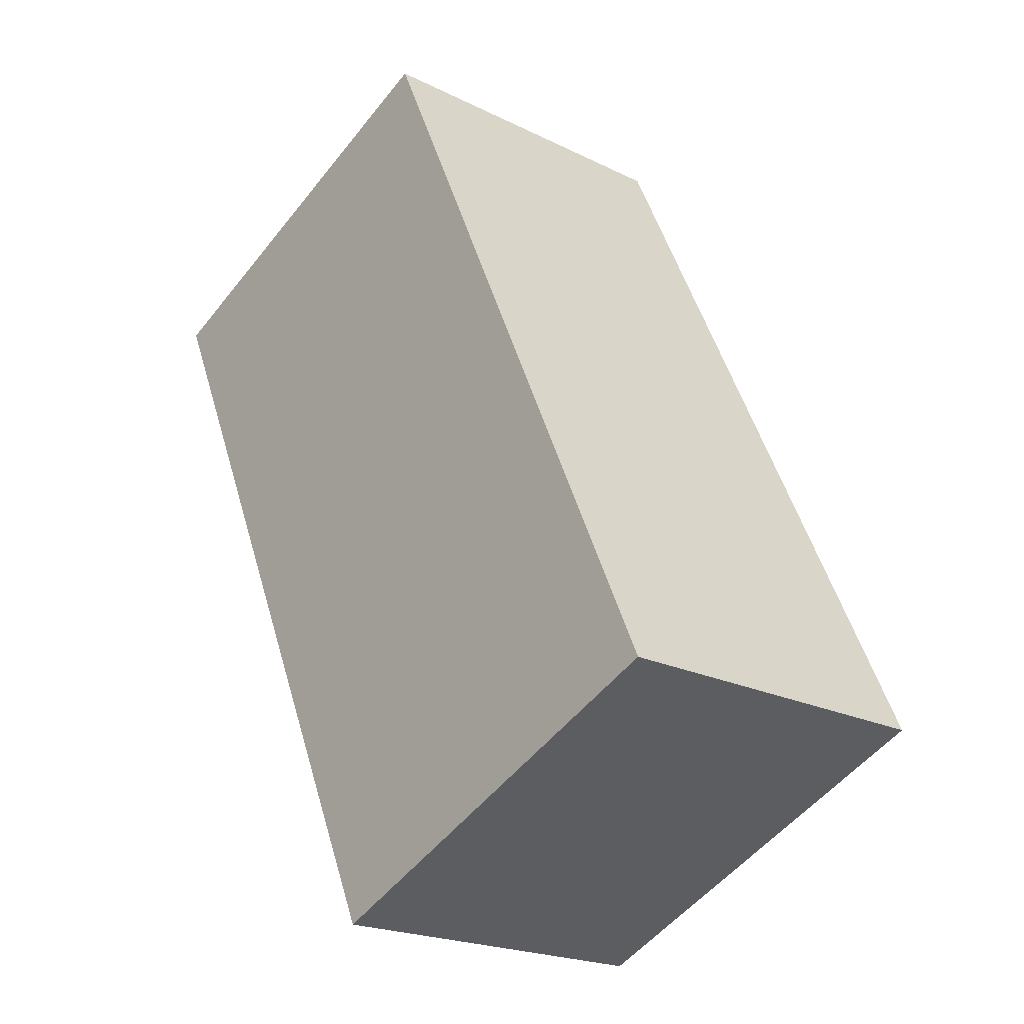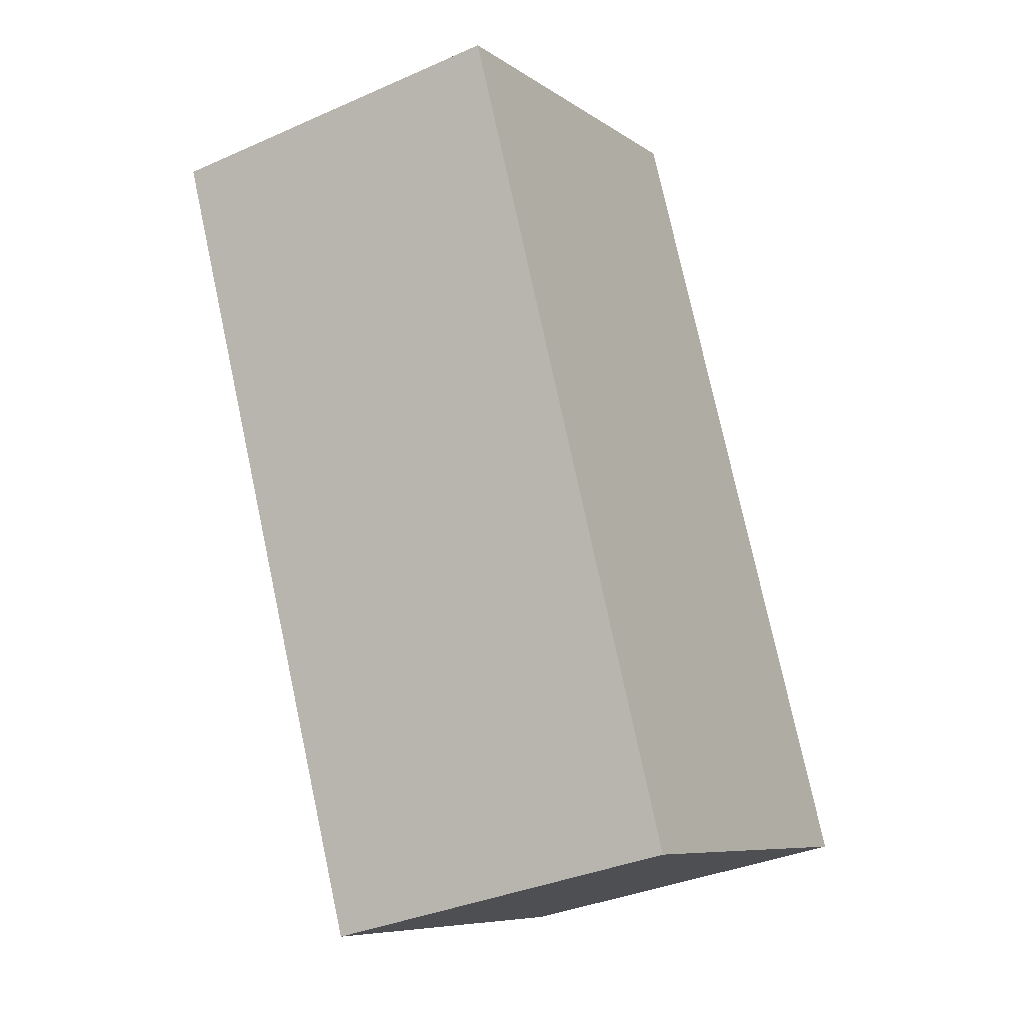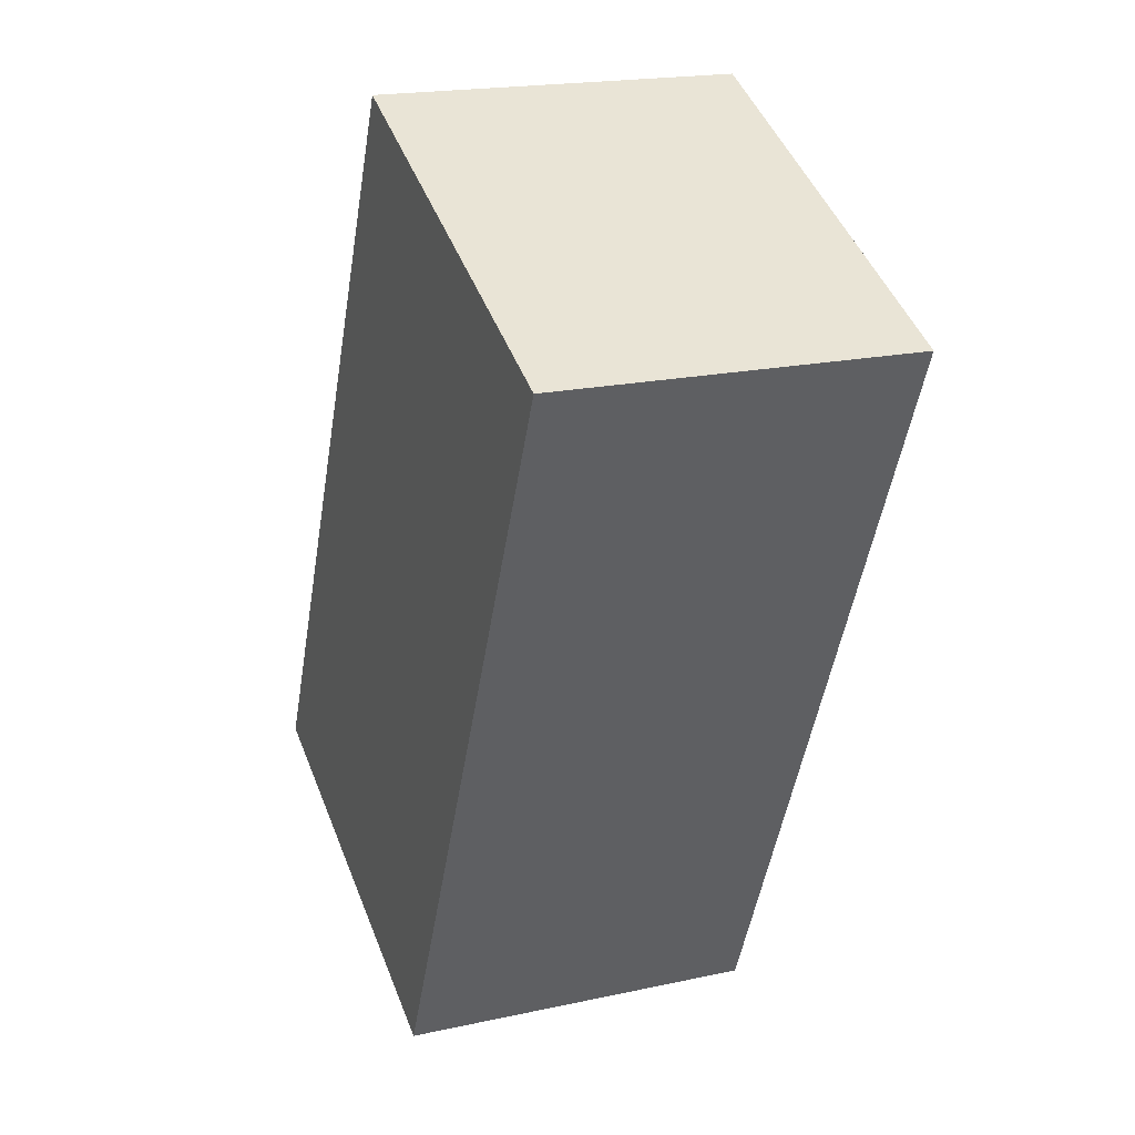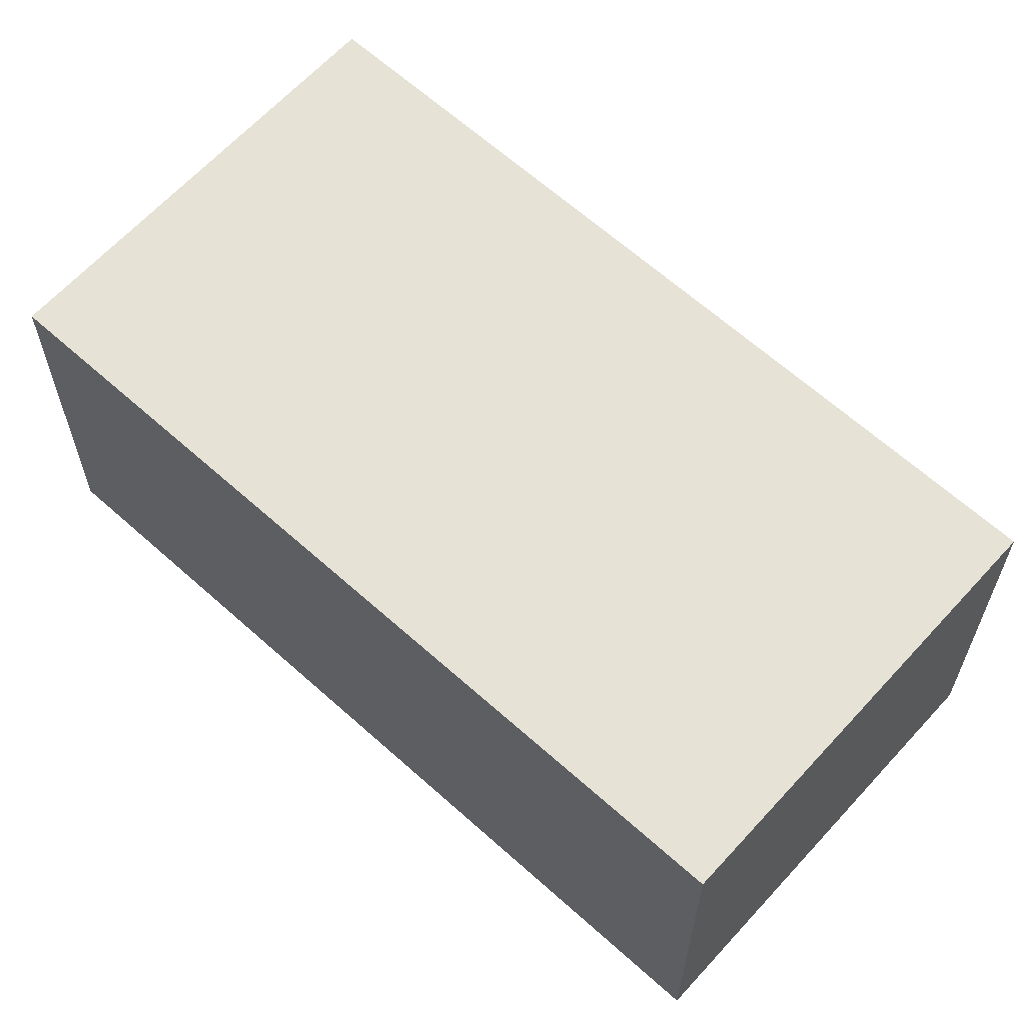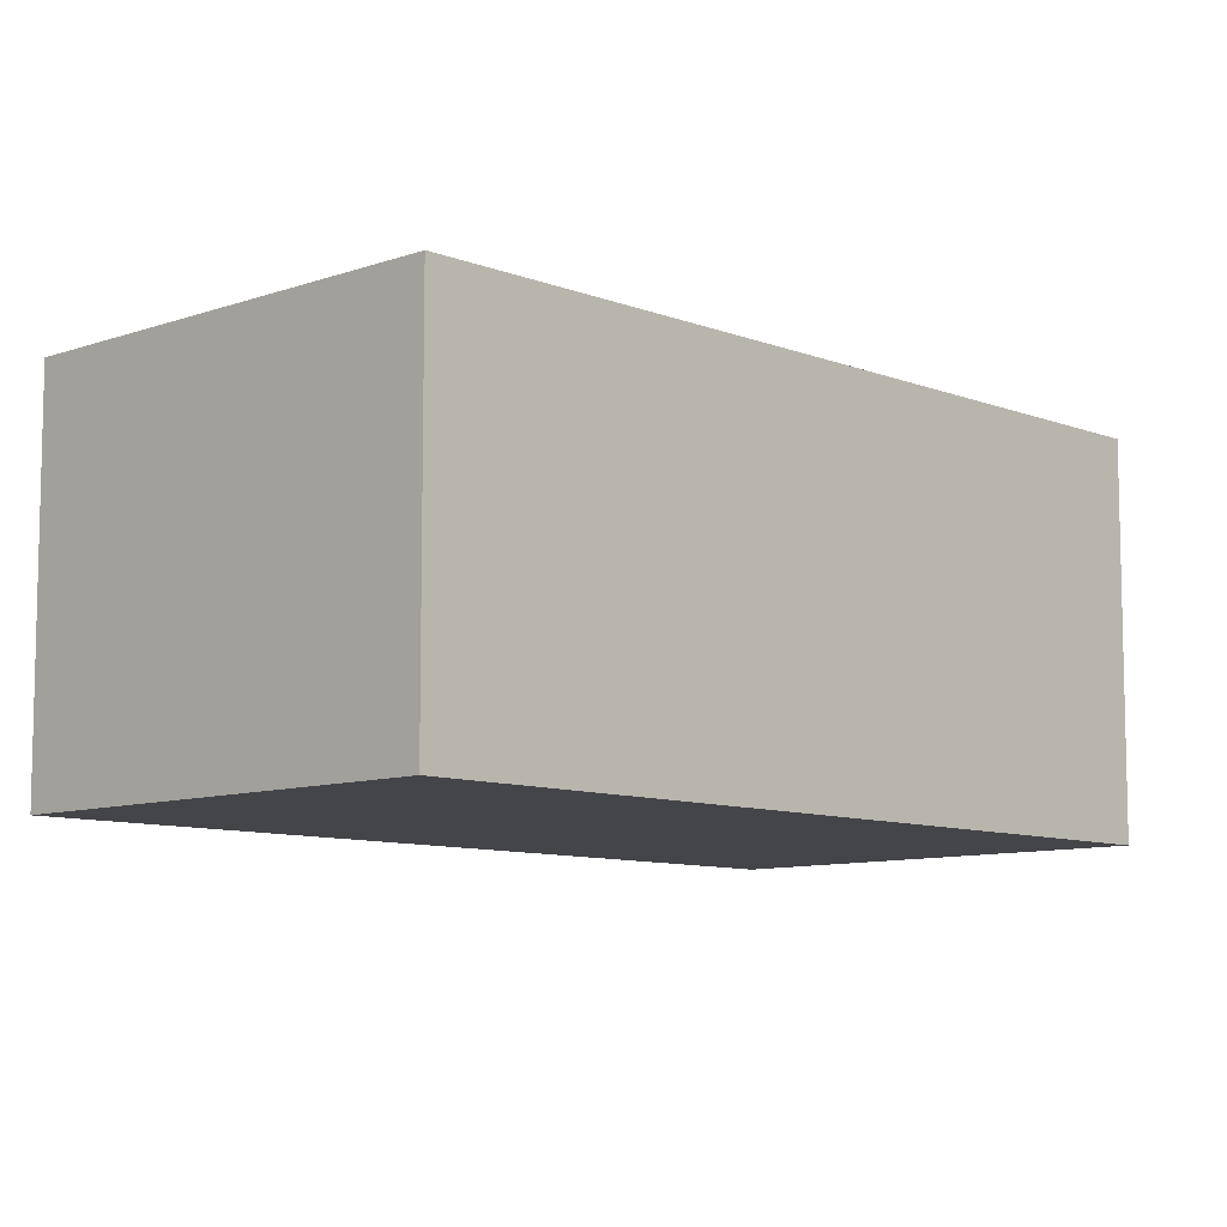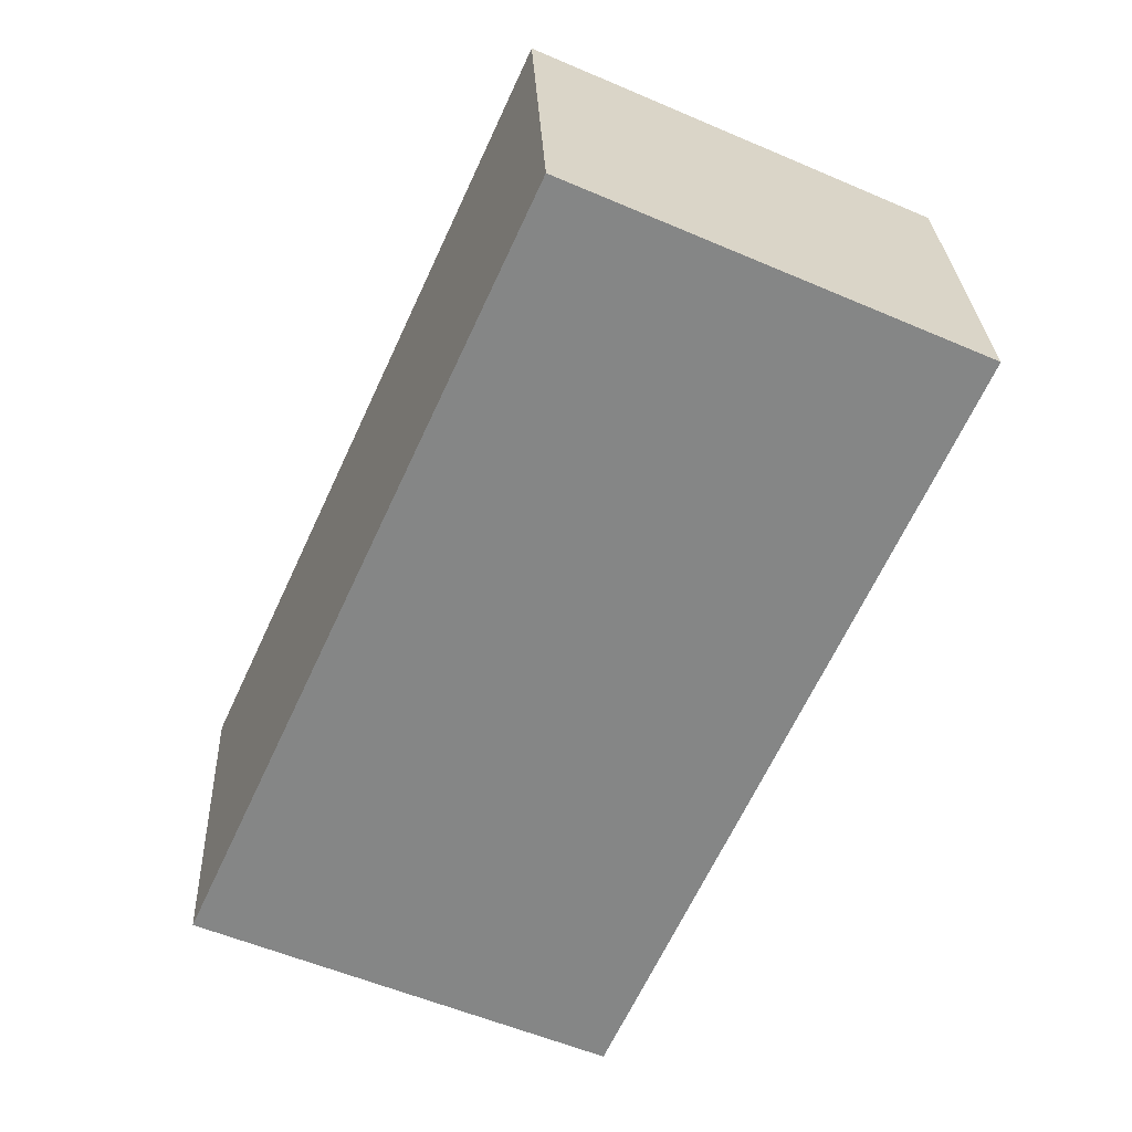
<metadata>
{"format":"obj","ext":"obj","renderer":"f3d","projection":"perspective","resolution":1024,"background":"white","views":[{"elev":-21.2,"azim":48.6,"up":"+Z"},{"elev":-34.8,"azim":-59.3,"up":"+Z"},{"elev":19.4,"azim":-112.2,"up":"+Z"},{"elev":63.2,"azim":-72.0,"up":"+Y"},{"elev":-9.0,"azim":-160.4,"up":"+Y"},{"elev":28.3,"azim":177.4,"up":"+Z"}]}
</metadata>
<code>
v  2.274 2.4 -5.047
v  2.666 2.4 1.127
v  4.945 2.4 -3.862
v  0 2.4 1.47e-16
v  2.638 2.4 1.188
v  4.945 2.365e-16 -3.862
v  2.274 3.09e-16 -5.047
v  0 0 0
v  2.638 -7.274e-17 1.188
v  2.666 -6.901e-17 1.127
g defaultobject
f 1 2 3
f 2 1 4
f 2 4 5
f 6 1 3
f 1 6 7
f 7 4 1
f 4 7 8
f 8 5 4
f 5 8 9
f 2 6 3
f 6 2 5
f 6 5 10
f 10 5 9
f 10 7 6
f 7 10 8
f 8 10 9

</code>
